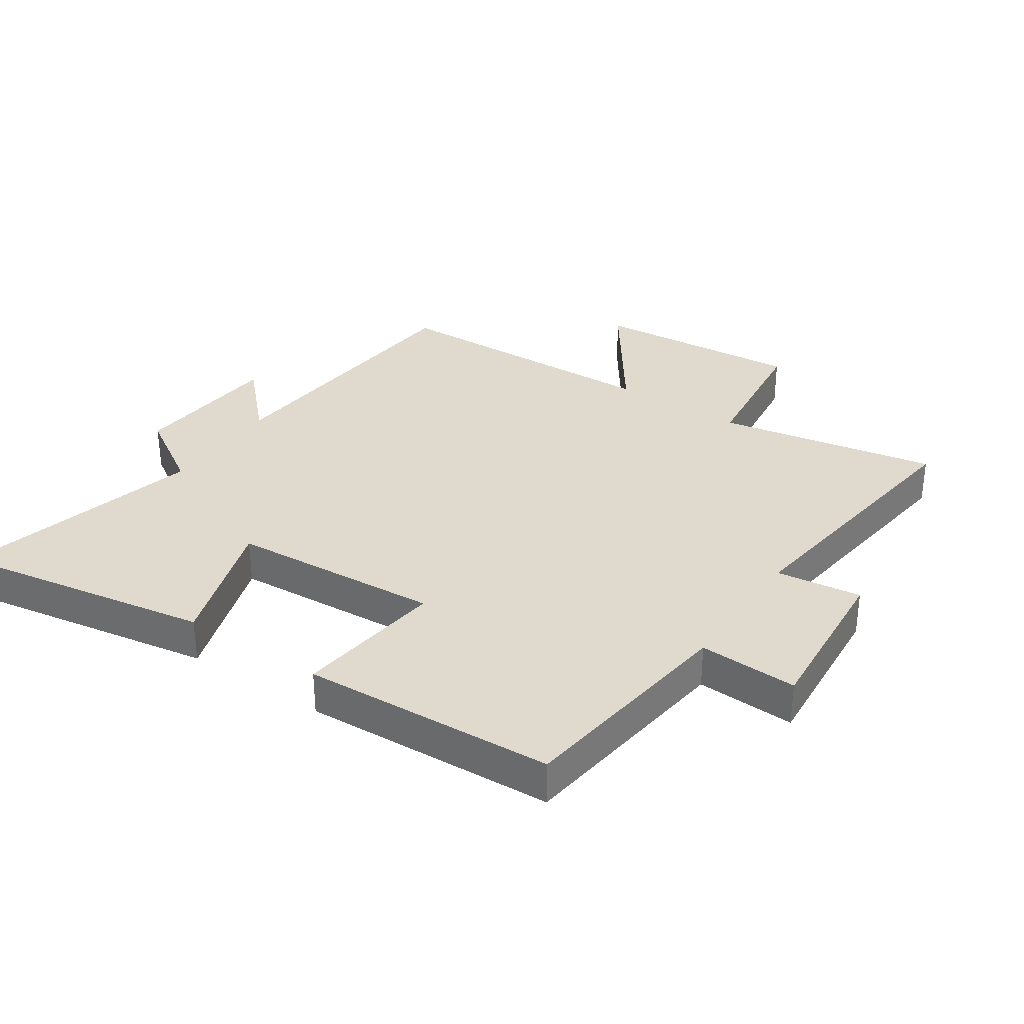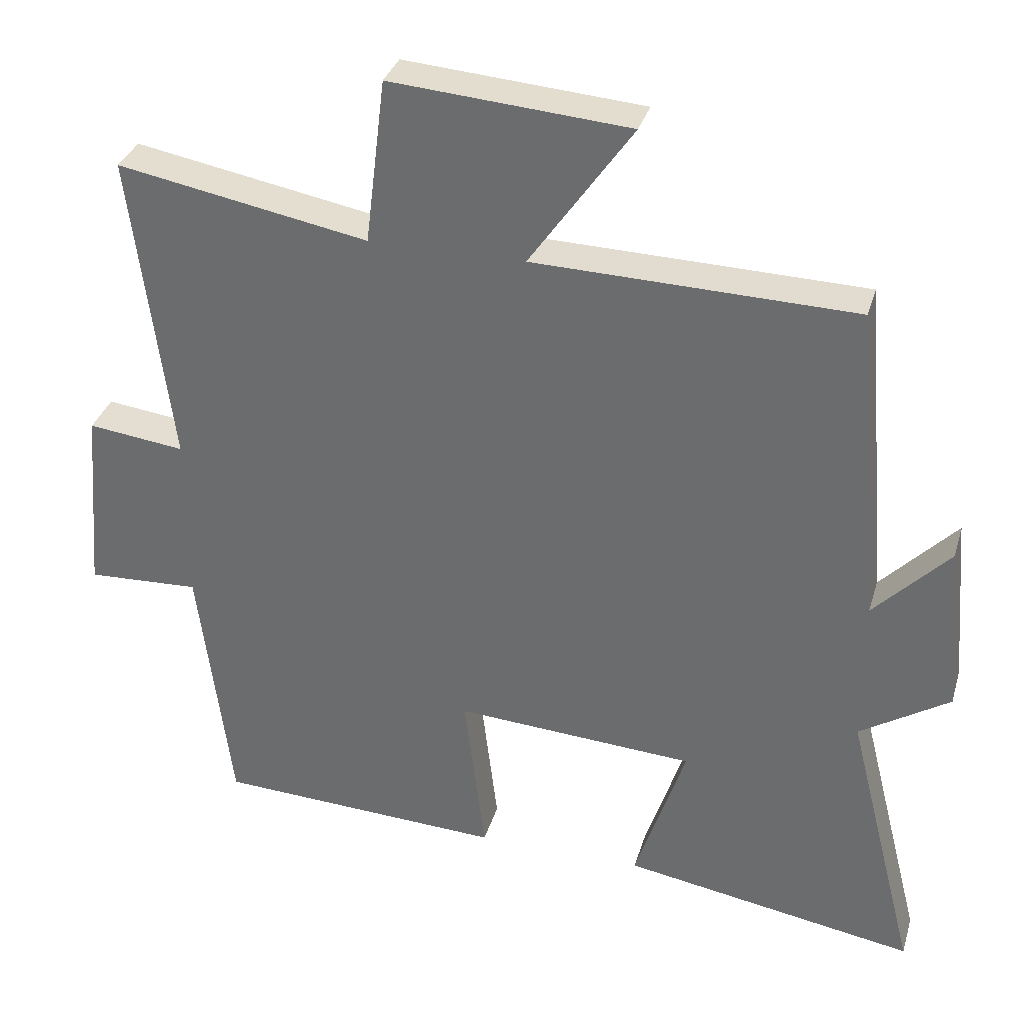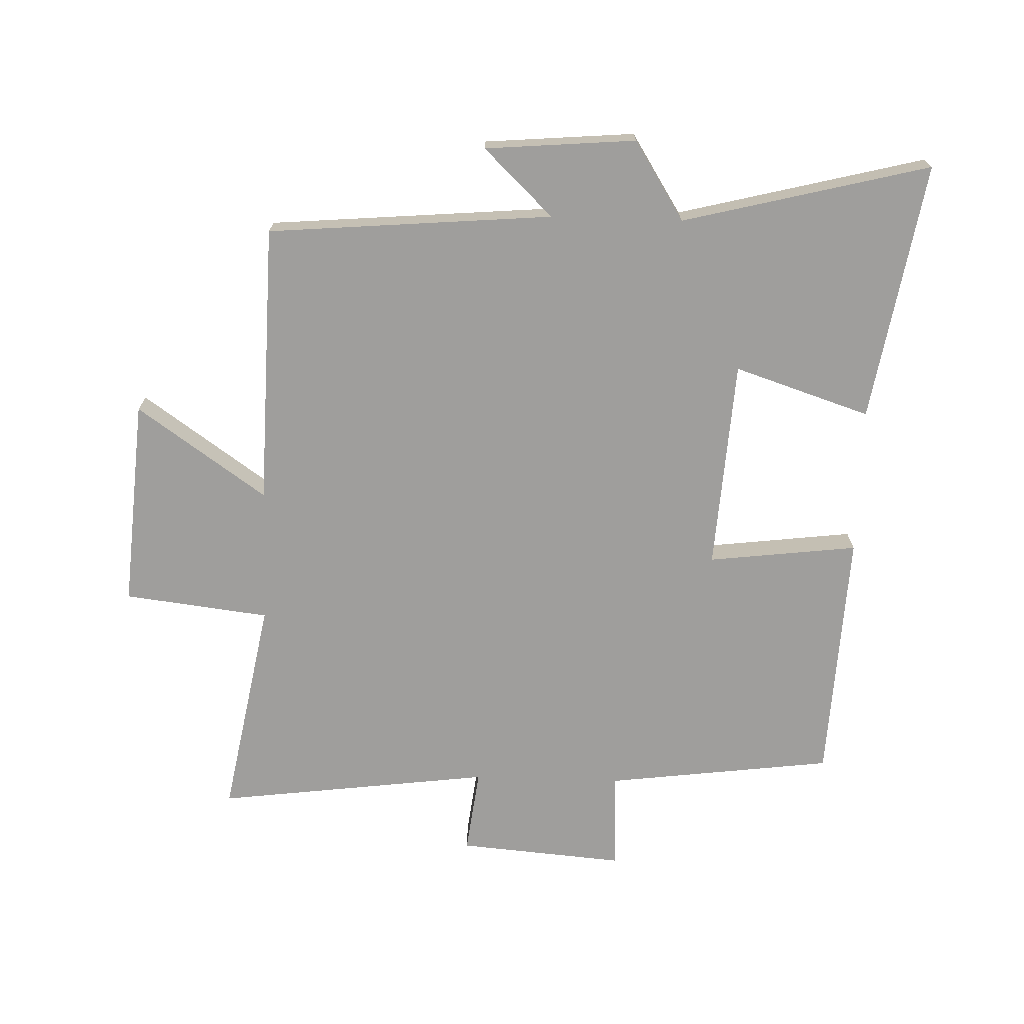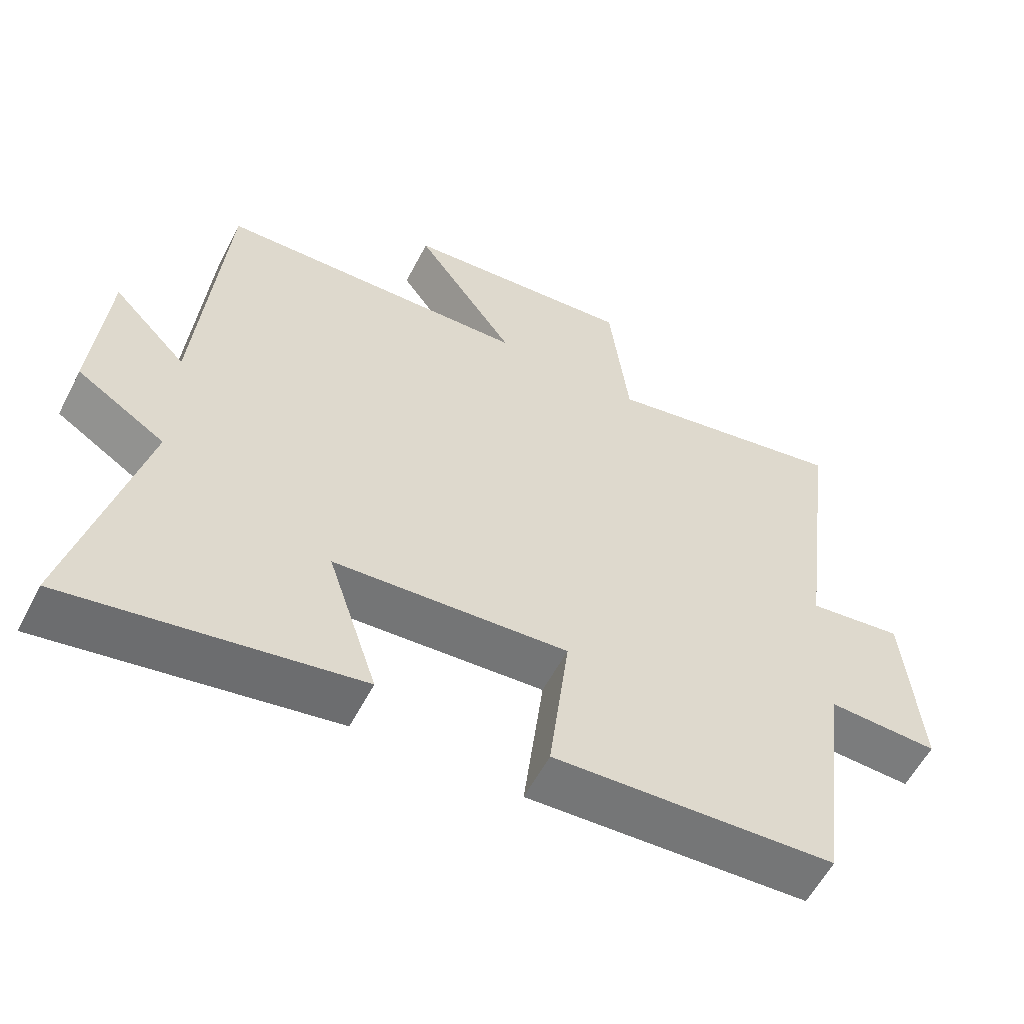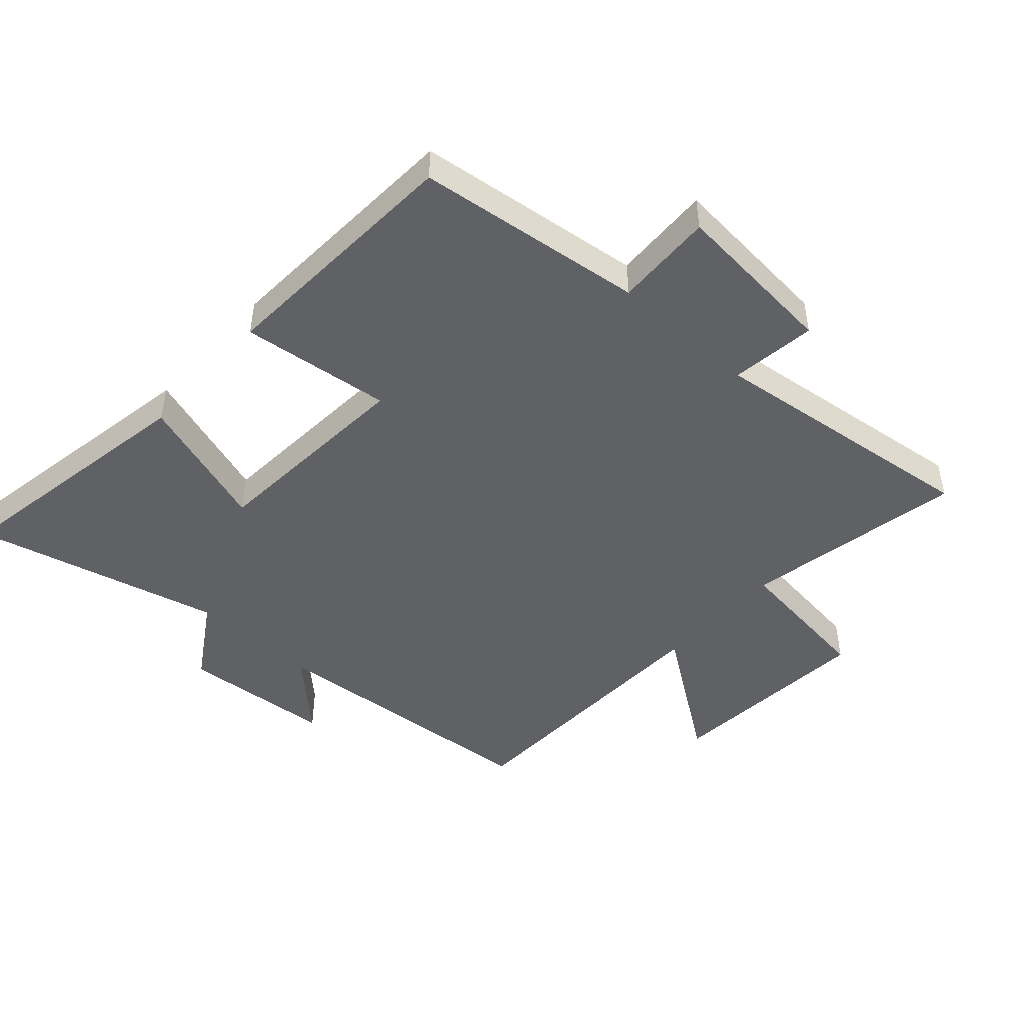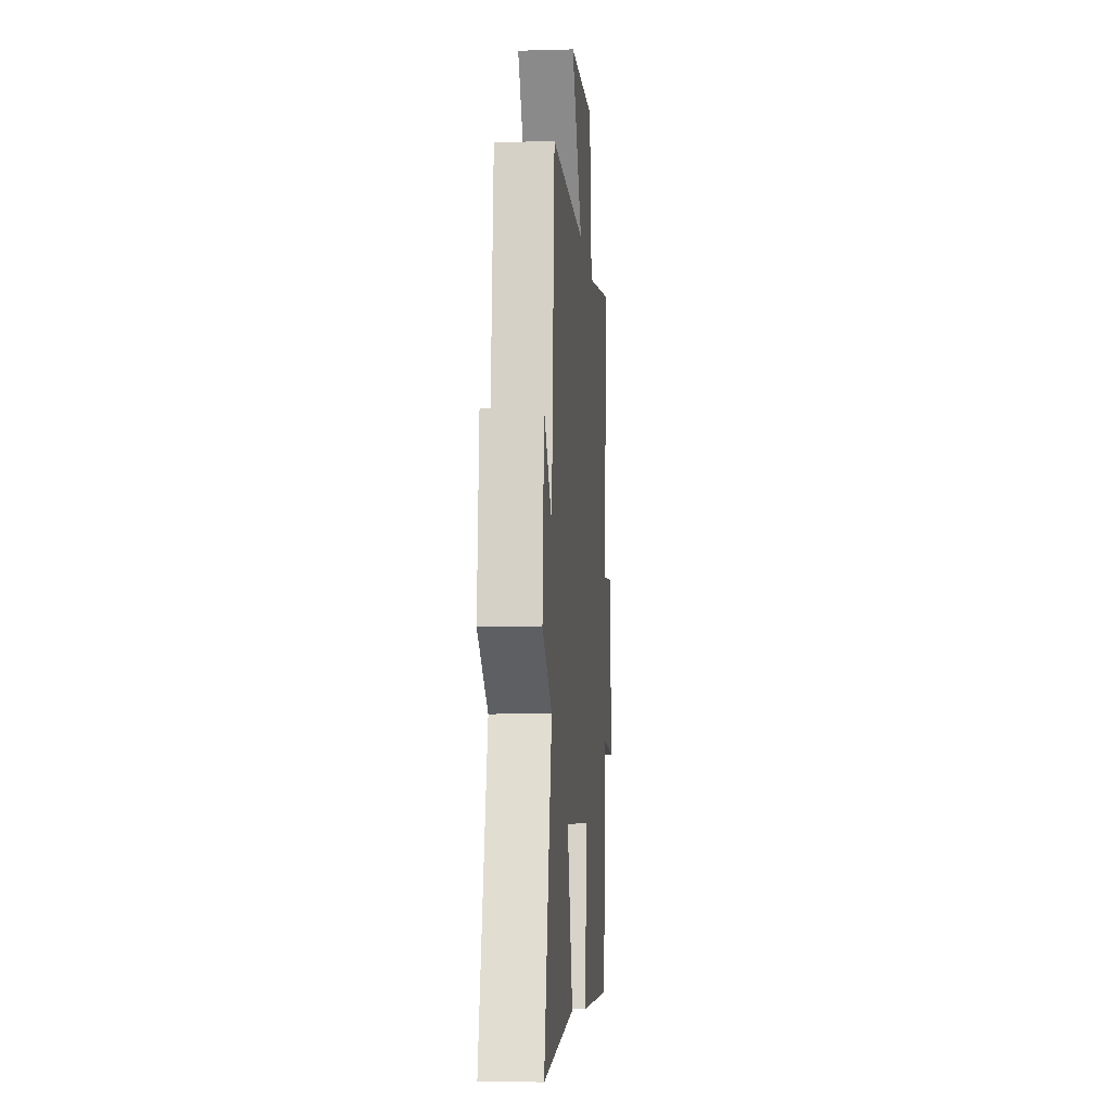
<metadata>
{"format":"obj","ext":"obj","renderer":"f3d","projection":"perspective","resolution":1024,"background":"white","views":[{"elev":32.8,"azim":-146.0,"up":"+Y"},{"elev":33.4,"azim":15.7,"up":"+Z"},{"elev":-71.0,"azim":88.2,"up":"+Y"},{"elev":-57.8,"azim":152.8,"up":"+Z"},{"elev":-47.0,"azim":-132.2,"up":"+Y"},{"elev":-9.0,"azim":94.4,"up":"+Z"}]}
</metadata>
<code>
v 0.599 0.07 -0.57
v 0.186 0.07 -0.5
v 0.257 0.07 -0.283
v -0.079 0.07 -0.261
v -0.05 0.07 -0.5
v -0.454 0.07 -0.48
v -0.5 0.07 -0.117
v -0.658 0.07 -0.124
v -0.636 0.07 0.142
v -0.5 0.07 0.125
v -0.556 0.07 0.565
v -0.205 0.07 0.5
v -0.177 0.07 0.732
v 0.157 0.07 0.706
v 0.013 0.07 0.5
v 0.462 0.07 0.488
v 0.5 0.07 0.034
v 0.606 0.07 0.144
v 0.626 0.07 -0.096
v 0.5 0.07 -0.176
v 0.599 0 -0.57
v 0.186 0 -0.5
v 0.257 0 -0.283
v -0.079 0 -0.261
v -0.05 0 -0.5
v -0.454 0 -0.48
v -0.5 0 -0.117
v -0.658 0 -0.124
v -0.636 0 0.142
v -0.5 0 0.125
v -0.556 0 0.565
v -0.205 0 0.5
v -0.177 0 0.732
v 0.157 0 0.706
v 0.013 0 0.5
v 0.462 0 0.488
v 0.5 0 0.034
v 0.606 0 0.144
v 0.626 0 -0.096
v 0.5 0 -0.176
f 17 18 19 20
f 15 16 17 20
f 15 20 1
f 12 13 14 15
f 12 15 1
f 10 11 12
f 7 8 9 10
f 4 5 6 7
f 3 4 7 10
f 1 2 3
f 12 1 3
f 3 10 12
f 40 39 38 37
f 40 37 36 35
f 21 40 35
f 35 34 33 32
f 21 35 32
f 32 31 30
f 30 29 28 27
f 27 26 25 24
f 30 27 24 23
f 23 22 21
f 23 21 32
f 32 30 23
f 1 21 22 2
f 2 22 23 3
f 3 23 24 4
f 4 24 25 5
f 5 25 26 6
f 6 26 27 7
f 7 27 28 8
f 8 28 29 9
f 9 29 30 10
f 10 30 31 11
f 11 31 32 12
f 12 32 33 13
f 13 33 34 14
f 14 34 35 15
f 15 35 36 16
f 16 36 37 17
f 17 37 38 18
f 18 38 39 19
f 19 39 40 20
f 20 40 21 1

</code>
